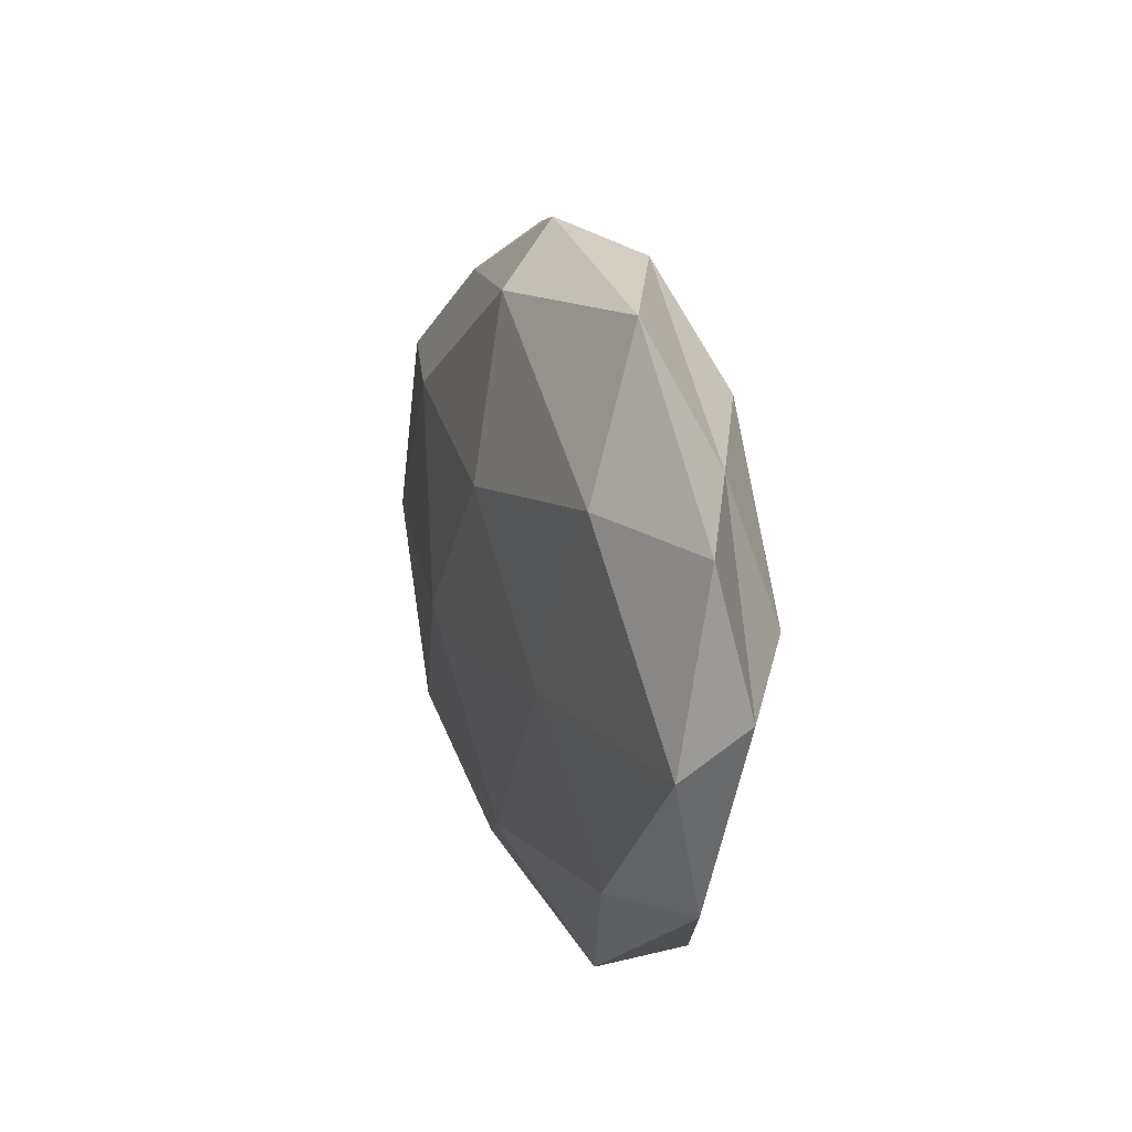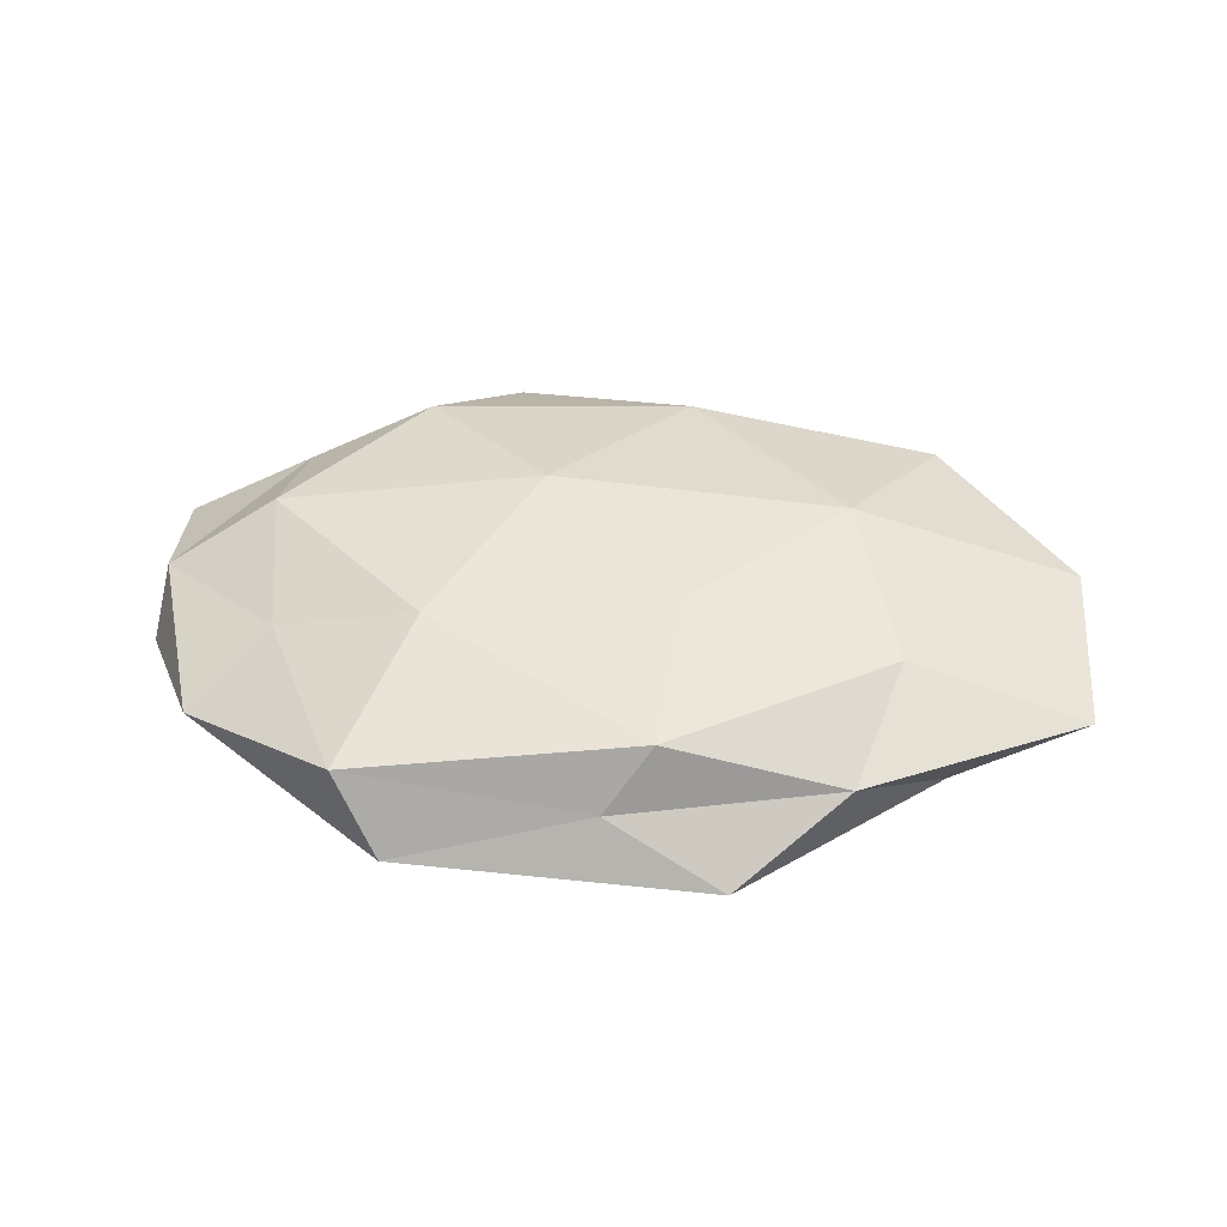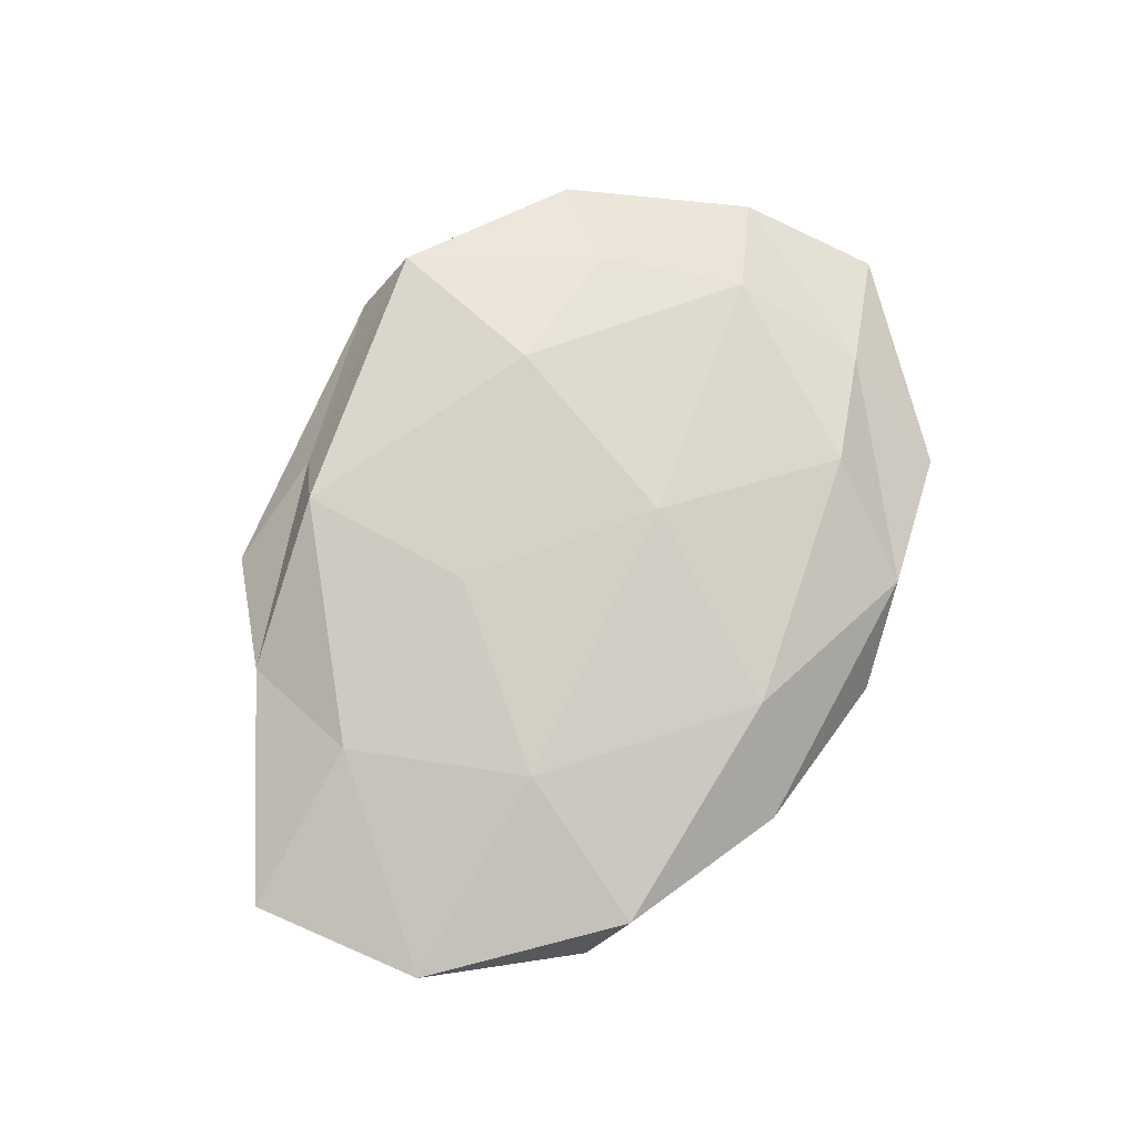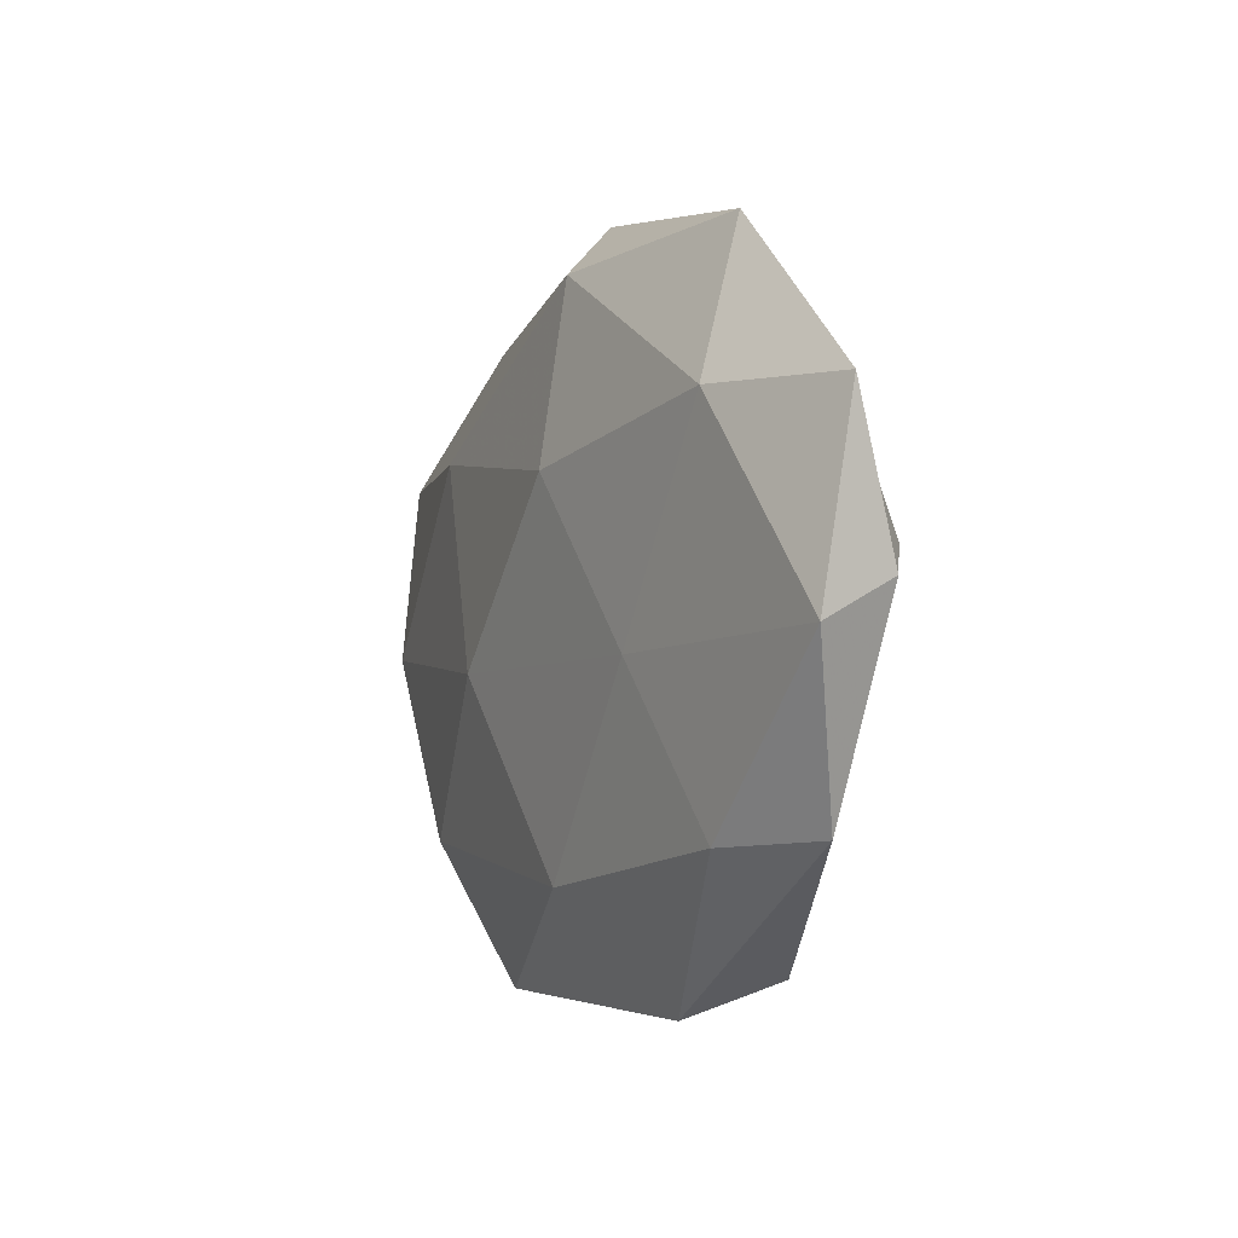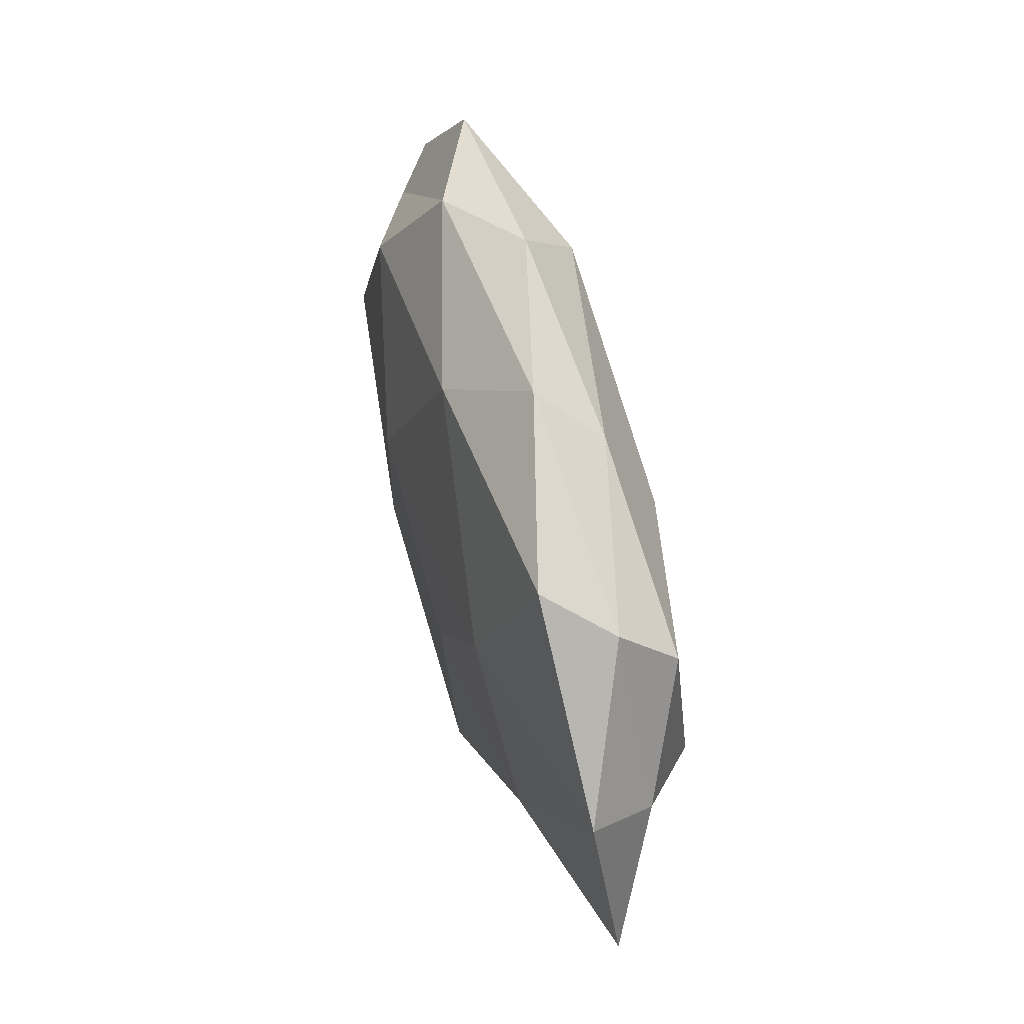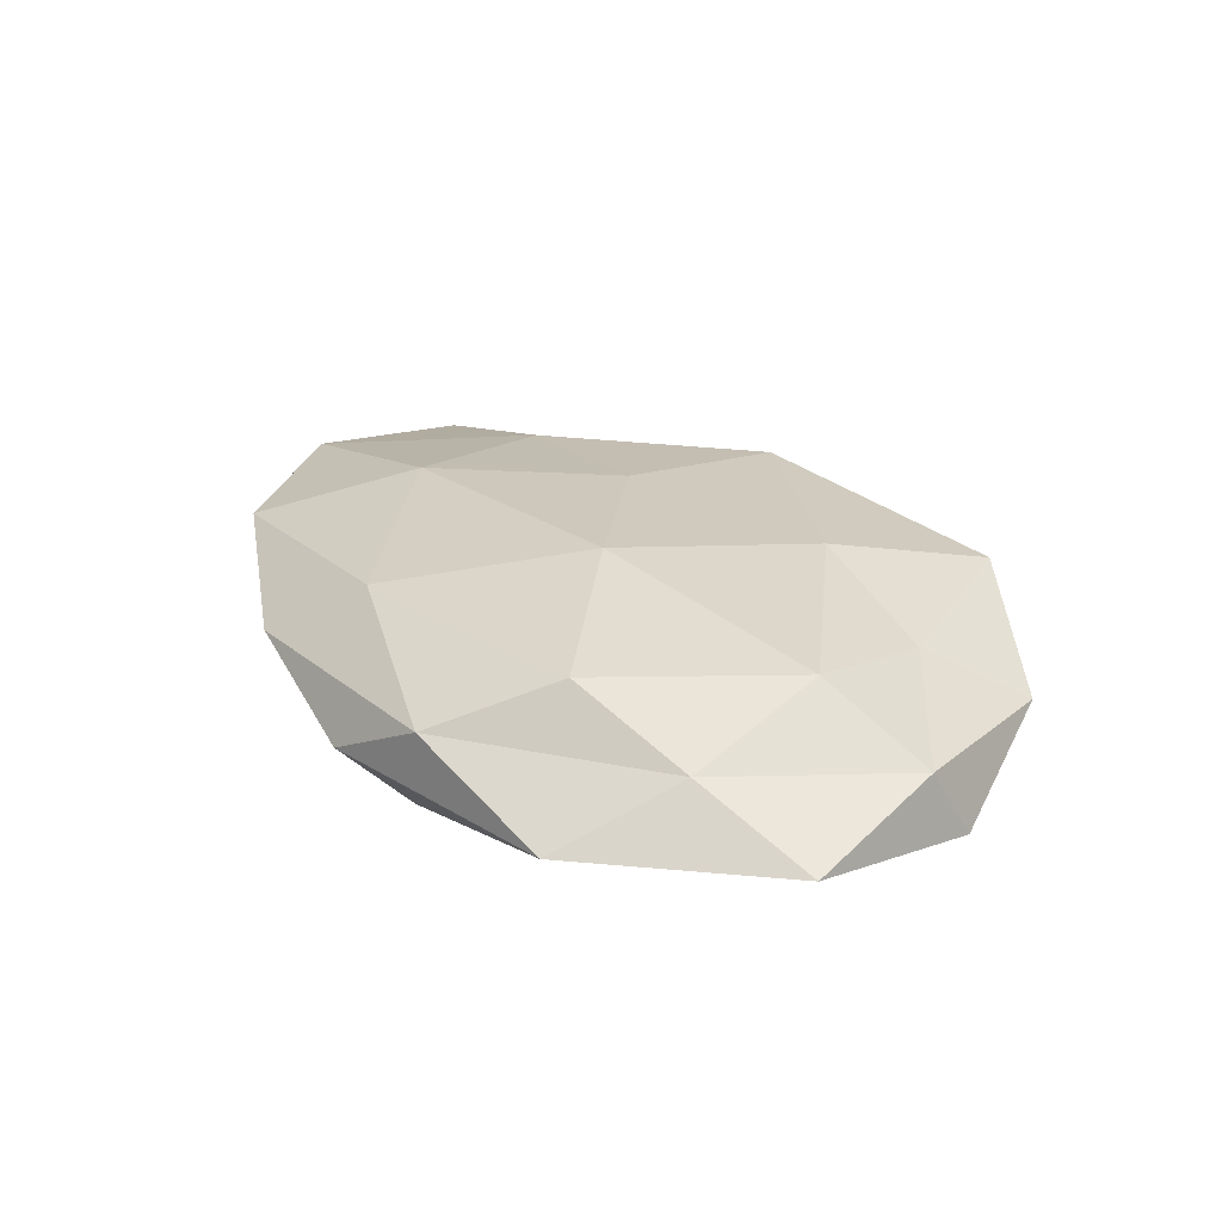
<metadata>
{"format":"obj","ext":"obj","renderer":"f3d","projection":"perspective","resolution":1024,"background":"white","views":[{"elev":16.3,"azim":-106.4,"up":"+Y"},{"elev":40.3,"azim":7.3,"up":"+Z"},{"elev":77.5,"azim":117.2,"up":"+Z"},{"elev":-5.7,"azim":-113.7,"up":"+Y"},{"elev":47.0,"azim":75.2,"up":"+Y"},{"elev":26.8,"azim":-126.9,"up":"+Z"}]}
</metadata>
<code>
v 0.03026 -0.02861 0.002566
v -0.03274 0.03351 -0.002744
v 0.009168 -0.006211 -0.01324
v 0.02598 -0.02299 -0.01007
v -0.03838 0.01929 0.004113
v 0.05538 -0.01481 0.002265
v -0.02385 0.02334 0.01021
v 0.007225 0.028 0.009742
v -0.009625 0.01211 -0.013
v 0.01818 -0.03854 -0.004326
v 0.004343 -0.03553 0.002417
v -0.05204 -0.006011 -0.005154
v 0.04212 0.02263 -0.0003797
v 0.04235 0.01731 -0.007001
v -0.02368 -0.03634 0.006391
v 0.01768 0.03544 0.002197
v 0.01985 0.01707 -0.01145
v -0.04313 -0.02379 0.0006139
v -0.03701 0.01605 -0.008929
v 0.04017 -0.01871 -0.003892
v -0.00731 0.006796 0.01366
v -0.01818 -0.04022 -0.002312
v -0.03838 0.002925 0.01018
v 0.009617 -0.03159 0.009476
v 0.05395 0.006481 0.005345
v -0.03373 -0.02437 -0.006421
v -0.03488 -0.01457 0.006259
v -0.005318 -0.0279 -0.009675
v -0.05278 0.01512 -0.002041
v 0.03974 -0.002403 -0.009819
v 0.04946 0.002007 -0.002626
v 0.03437 -0.01364 0.008028
v -0.002609 0.03877 -0.002397
v -0.02255 -0.006589 -0.009966
v -0.05069 -0.001645 0.003007
v 0.01034 -0.0102 0.01162
v 0.02089 0.02973 -0.004972
v -0.01763 -0.01639 0.0115
v 0.02752 0.007931 0.01144
v 0.03699 0.02575 0.006859
v -0.007644 0.03214 -0.009298
v -0.01493 0.03617 0.0042
f 10 1 11
f 3 9 17
f 20 6 1
f 20 1 10
f 4 20 10
f 7 21 8
f 10 11 22
f 22 11 15
f 22 15 18
f 7 5 23
f 7 23 21
f 11 1 24
f 24 15 11
f 18 12 26
f 26 22 18
f 18 15 27
f 4 28 3
f 4 10 28
f 10 22 28
f 28 22 26
f 5 2 29
f 29 2 19
f 19 12 29
f 4 3 30
f 3 17 30
f 30 17 14
f 4 30 20
f 31 14 13
f 20 31 6
f 6 31 25
f 31 13 25
f 30 14 31
f 30 31 20
f 1 6 32
f 1 32 24
f 25 32 6
f 3 34 9
f 9 34 19
f 34 12 19
f 34 26 12
f 28 34 3
f 28 26 34
f 35 12 18
f 5 35 23
f 27 35 18
f 23 35 27
f 5 29 35
f 35 29 12
f 24 32 36
f 37 13 14
f 16 13 37
f 14 17 37
f 33 16 37
f 23 38 21
f 38 15 24
f 38 27 15
f 23 27 38
f 21 38 36
f 36 38 24
f 21 39 8
f 39 32 25
f 21 36 39
f 39 36 32
f 8 40 16
f 16 40 13
f 25 13 40
f 8 39 40
f 40 39 25
f 17 9 41
f 2 41 19
f 19 41 9
f 2 33 41
f 17 41 37
f 37 41 33
f 42 2 5
f 7 42 5
f 7 8 42
f 8 16 42
f 42 33 2
f 42 16 33

</code>
